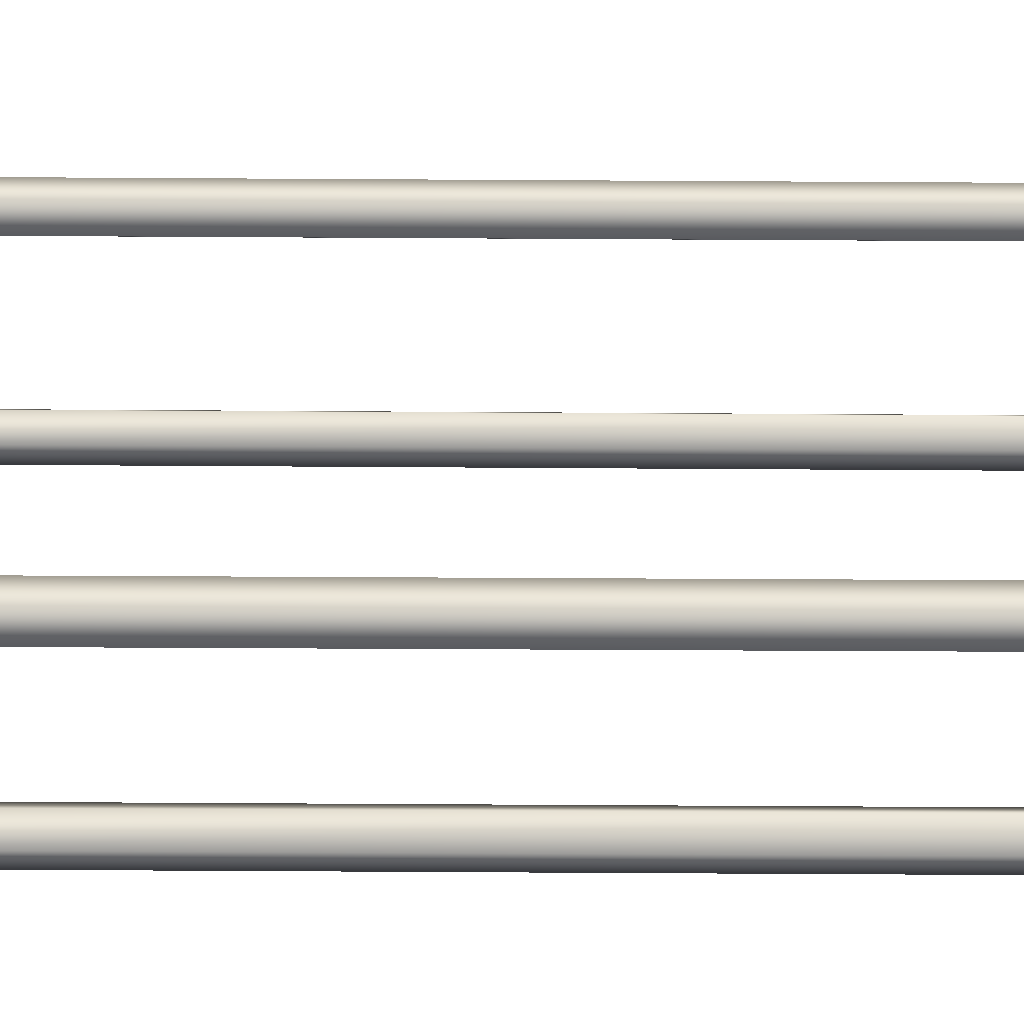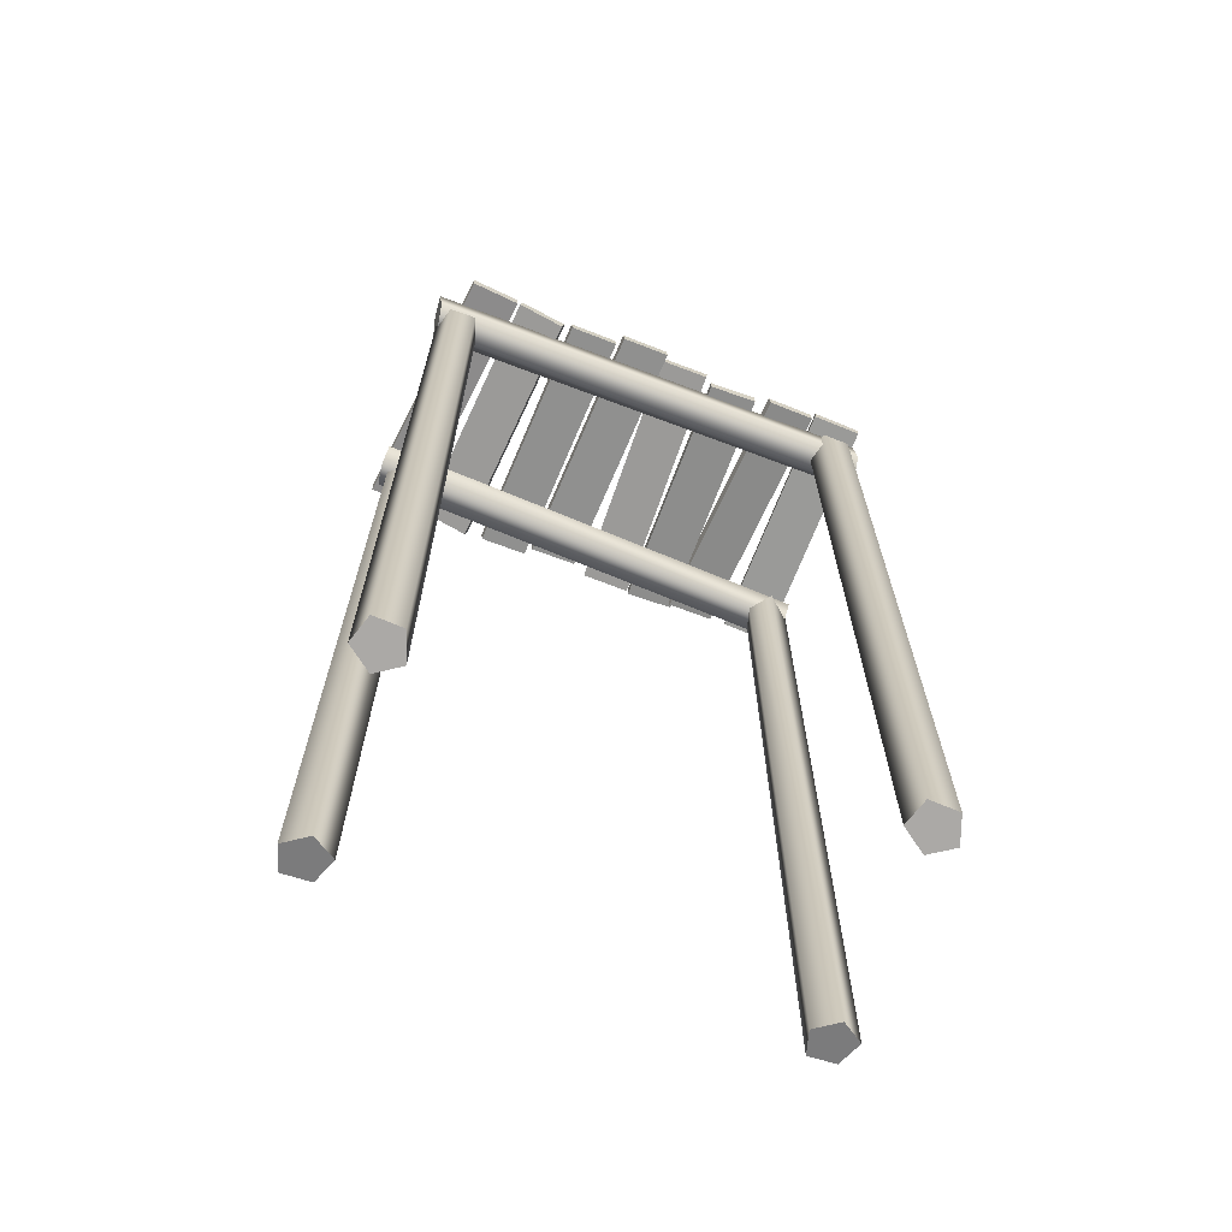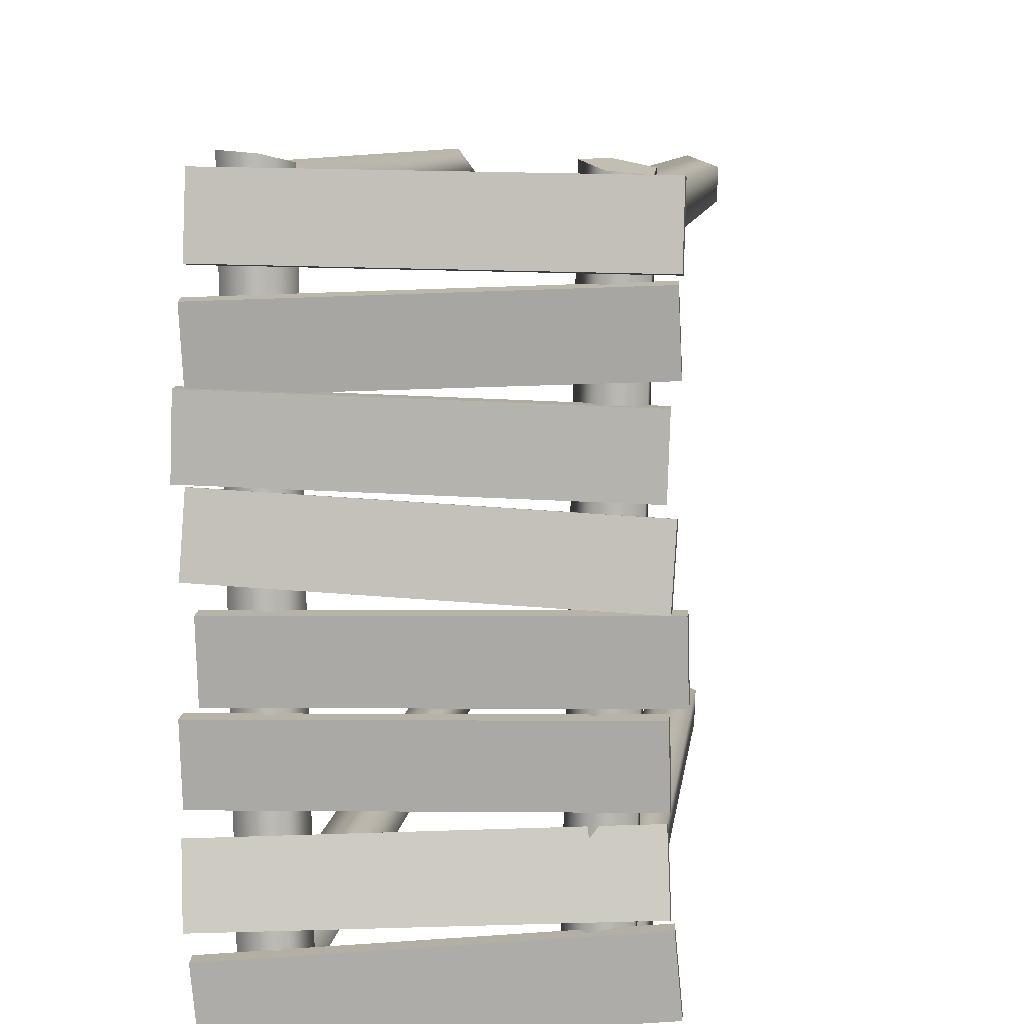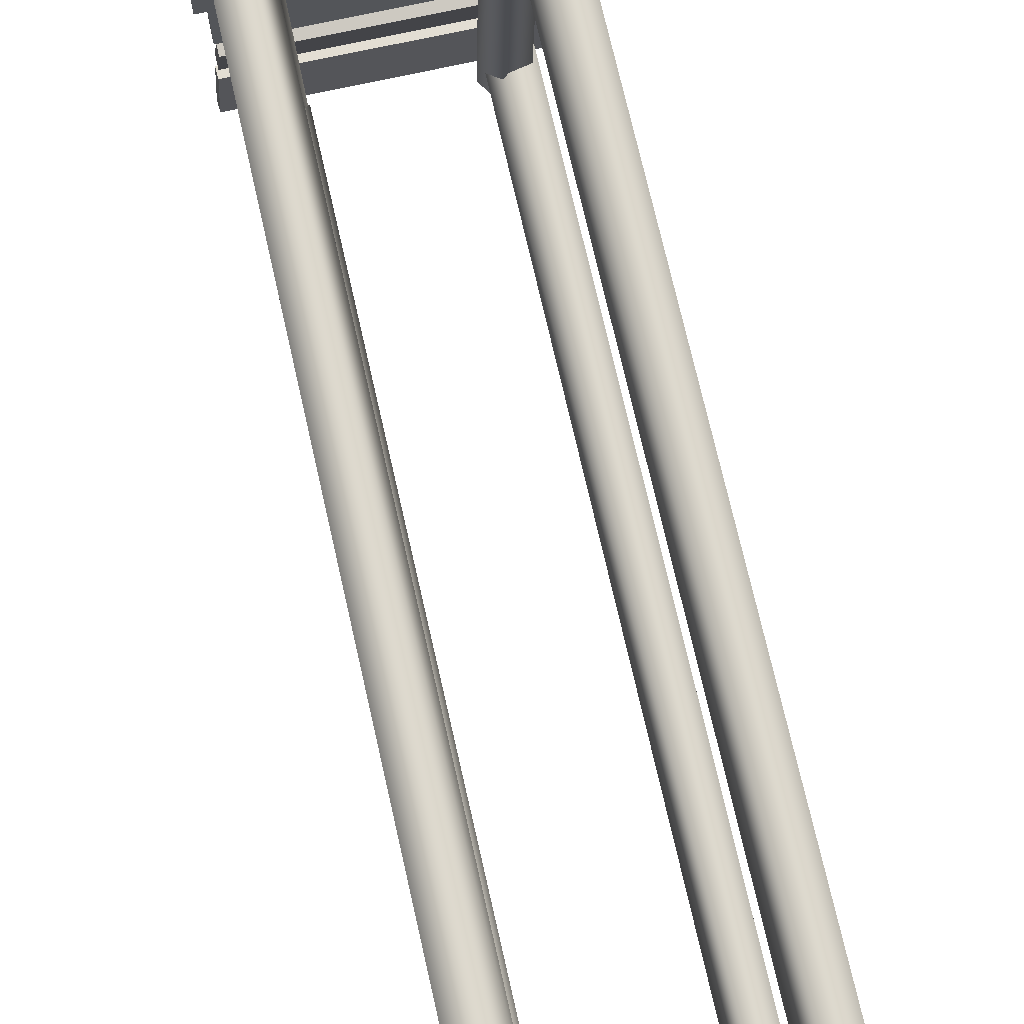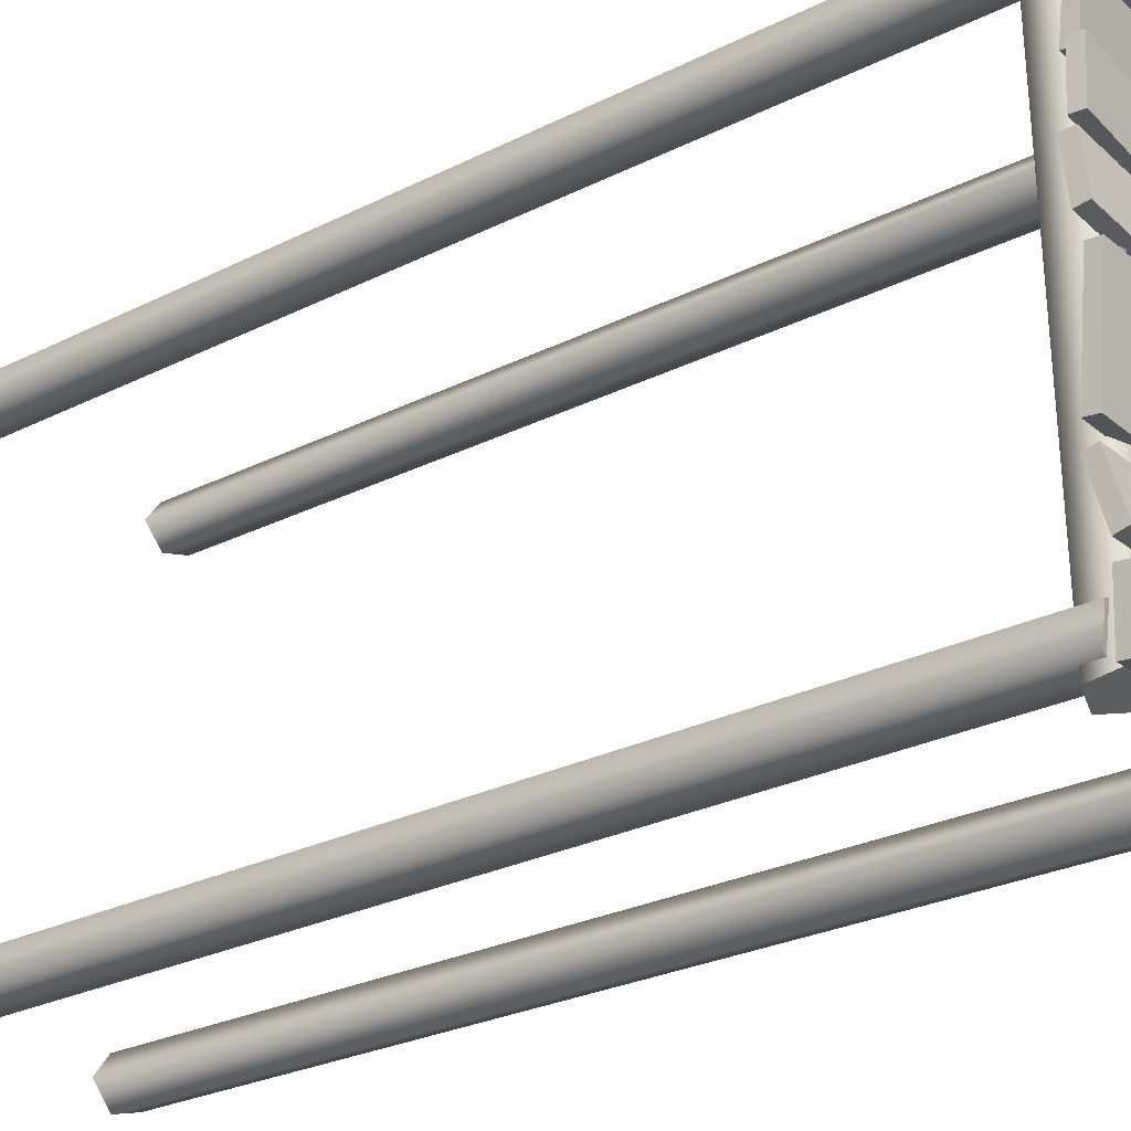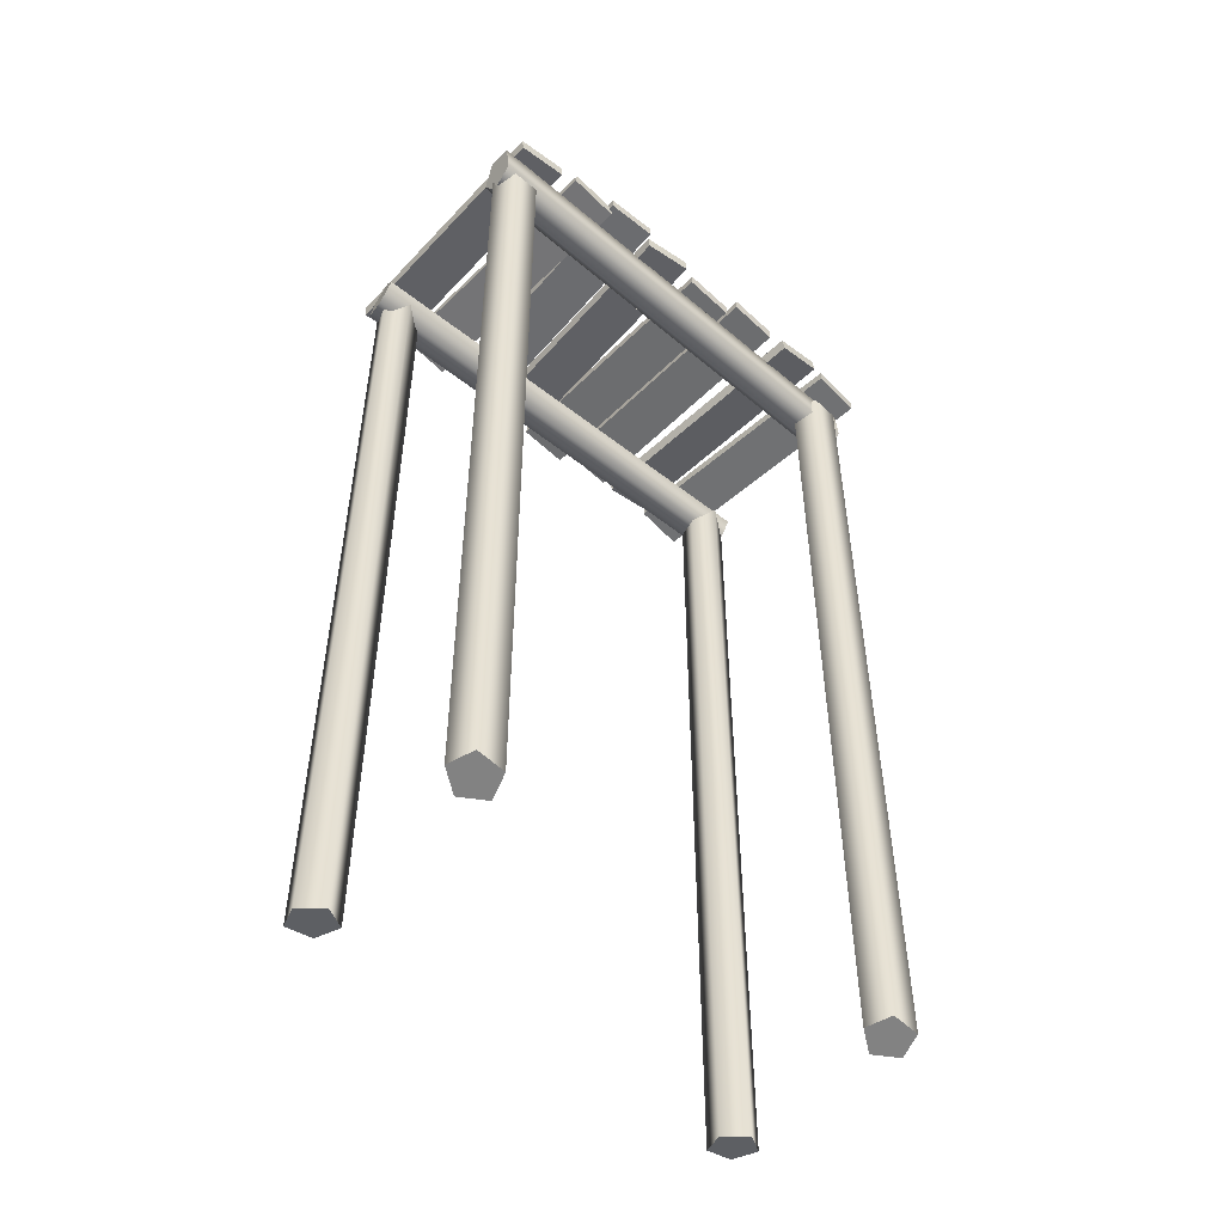
<metadata>
{"format":"obj","ext":"obj","renderer":"f3d","projection":"perspective","resolution":1024,"background":"white","views":[{"elev":-50.1,"azim":89.6,"up":"+Z"},{"elev":-67.4,"azim":-112.0,"up":"+Y"},{"elev":7.3,"azim":-174.3,"up":"+Z"},{"elev":74.2,"azim":-12.9,"up":"+Z"},{"elev":-27.3,"azim":127.6,"up":"+Z"},{"elev":-50.5,"azim":48.0,"up":"+Y"}]}
</metadata>
<code>
v 13.86 11.02 42.95
v 12.56 11.22 -42.11
v 16.62 7.085 42.75
v 15.32 7.277 -42.3
v 21.1 8.59 43.5
v 19.8 8.782 -41.55
v 21.11 13.46 44.16
v 19.81 13.65 -40.89
v 16.63 14.96 43.82
v 15.34 15.16 -41.24
v 16.57 11.22 -41.62
v 17.86 11.02 43.43
v 13.53 11.16 -36.85
v 13.56 -142.2 -36.99
v 16.29 10.96 -40.79
v 16.32 -142.4 -40.93
v 20.77 11.71 -39.29
v 20.8 -141.7 -39.43
v 20.78 12.37 -34.42
v 20.81 -141 -34.56
v 16.3 12.03 -32.91
v 16.34 -141.4 -33.05
v 17.57 -141.7 -36.99
v 17.53 11.65 -36.85
v 13.53 11.16 39.15
v 13.56 -142.2 39.01
v 16.29 10.96 35.21
v 16.32 -142.4 35.07
v 20.77 11.71 36.71
v 20.8 -141.7 36.57
v 20.78 12.37 41.58
v 20.81 -141 41.44
v 16.3 12.03 43.09
v 16.34 -141.4 42.95
v 17.57 -141.7 39.01
v 17.53 11.65 39.15
v -11.19 11.02 -41.75
v -12.86 11.22 43.29
v -13.96 7.085 -41.66
v -15.62 7.277 43.39
v -18.41 8.59 -42.56
v -20.08 8.782 42.48
v -18.39 13.46 -43.22
v -20.06 13.65 41.82
v -13.93 14.96 -42.72
v -15.6 15.16 42.32
v -16.85 11.22 42.66
v -15.18 11.02 -42.38
v -13.64 11.16 38.01
v -13.68 -142.2 38.15
v -16.54 10.96 41.85
v -16.58 -142.4 41.99
v -20.96 11.71 40.19
v -21 -141.7 40.33
v -20.8 12.37 35.32
v -20.84 -141 35.46
v -16.28 12.03 33.97
v -16.32 -141.4 34.11
v -17.68 -141.7 38.01
v -17.65 11.65 37.87
v -10.99 11.16 -37.95
v -11.03 -142.2 -37.81
v -13.89 10.96 -34.11
v -13.92 -142.4 -33.96
v -18.31 11.71 -35.77
v -18.35 -141.7 -35.63
v -18.15 12.37 -40.63
v -18.19 -141 -40.49
v -13.63 12.03 -41.98
v -13.67 -141.4 -41.84
v -15.03 -141.7 -37.95
v -14.99 11.65 -38.09
v -22.58 15.82 -29.26
v -22.51 13.72 -29.08
v 23.93 17.09 -33.32
v 24.01 14.99 -33.13
v 23.17 16.28 -42.31
v 23.24 14.18 -42.13
v -23.35 15.01 -38.26
v -23.27 12.91 -38.07
v -21.76 14.63 -19.2
v -21.76 12.59 -19.71
v 24.89 15.22 -21.57
v 24.89 13.18 -22.08
v 24.42 17.41 -30.35
v 24.42 15.37 -30.86
v -22.23 16.82 -27.98
v -22.23 14.78 -28.49
v -21.94 16.56 -8.893
v -21.94 14.47 -8.672
v 24.76 16.48 -9.703
v 24.76 14.38 -9.483
v 24.6 15.53 -18.72
v 24.6 13.44 -18.5
v -22.1 15.62 -17.91
v -22.1 13.52 -17.69
v -23.61 16.56 1.107
v -23.61 14.47 1.328
v 23.09 16.48 0.2967
v 23.09 14.38 0.5171
v 22.94 15.53 -8.717
v 22.94 13.44 -8.497
v -23.77 15.62 -7.906
v -23.77 13.52 -7.686
v -22.55 15.81 10.08
v -22.57 13.72 9.819
v 24.09 15.18 12.44
v 24.08 13.09 12.19
v 24.56 16.28 3.458
v 24.55 14.19 3.201
v -22.08 16.91 1.091
v -22.1 14.82 0.8338
v -21.86 15.17 20.31
v -21.77 13.07 20.39
v 24.77 17.23 21.95
v 24.86 15.13 22.02
v 25.1 16.93 12.89
v 25.19 14.83 12.96
v -21.53 14.87 11.26
v -21.44 12.77 11.33
v -22.54 16.13 31.86
v -22.49 14.04 32.14
v 24.12 17.2 30.11
v 24.18 15.11 30.4
v 23.81 15.96 21.14
v 23.87 13.87 21.42
v -22.85 14.89 22.88
v -22.79 12.8 23.17
v -23.09 15.82 41.88
v -23.11 13.72 41.66
v 23.61 15.32 42.63
v 23.59 13.23 42.41
v 23.77 16.28 33.62
v 23.75 14.18 33.4
v -22.93 16.77 32.86
v -22.95 14.68 32.64
g Cylinder02
f 1 3 12
f 2 11 4
f 1 2 3
f 2 4 3
f 3 5 12
f 4 11 6
f 3 4 6
f 3 6 5
f 5 7 12
f 6 11 8
f 5 6 7
f 6 8 7
f 7 9 12
f 8 11 10
f 7 8 10
f 7 10 9
f 9 1 12
f 10 11 2
f 9 10 1
f 10 2 1
g Duplicate01
f 24 15 13
f 16 23 14
f 15 14 13
f 15 16 14
f 24 17 15
f 18 23 16
f 18 16 15
f 17 18 15
f 24 19 17
f 20 23 18
f 19 18 17
f 19 20 18
f 24 21 19
f 22 23 20
f 22 20 19
f 21 22 19
f 24 13 21
f 14 23 22
f 13 22 21
f 13 14 22
g Duplicate02
f 36 27 25
f 28 35 26
f 27 26 25
f 27 28 26
f 36 29 27
f 30 35 28
f 30 28 27
f 29 30 27
f 36 31 29
f 32 35 30
f 31 30 29
f 31 32 30
f 36 33 31
f 34 35 32
f 34 32 31
f 33 34 31
f 36 25 33
f 26 35 34
f 25 34 33
f 25 26 34
g Duplicate03
f 37 39 48
f 38 47 40
f 37 38 39
f 38 40 39
f 39 41 48
f 40 47 42
f 39 40 42
f 39 42 41
f 41 43 48
f 42 47 44
f 41 42 43
f 42 44 43
f 43 45 48
f 44 47 46
f 43 44 46
f 43 46 45
f 45 37 48
f 46 47 38
f 45 46 37
f 46 38 37
f 60 51 49
f 52 59 50
f 51 50 49
f 51 52 50
f 60 53 51
f 54 59 52
f 54 52 51
f 53 54 51
f 60 55 53
f 56 59 54
f 55 54 53
f 55 56 54
f 60 57 55
f 58 59 56
f 58 56 55
f 57 58 55
f 60 49 57
f 50 59 58
f 49 58 57
f 49 50 58
f 72 63 61
f 64 71 62
f 63 62 61
f 63 64 62
f 72 65 63
f 66 71 64
f 66 64 63
f 65 66 63
f 72 67 65
f 68 71 66
f 67 66 65
f 67 68 66
f 72 69 67
f 70 71 68
f 70 68 67
f 69 70 67
f 72 61 69
f 62 71 70
f 61 70 69
f 61 62 70
g Box01
f 73 74 75
f 74 76 75
f 75 76 77
f 76 78 77
f 77 78 79
f 78 80 79
f 79 80 73
f 80 74 73
f 79 73 77
f 73 75 77
f 74 80 76
f 80 78 76
g Duplicate04
f 81 82 83
f 82 84 83
f 83 84 85
f 84 86 85
f 85 86 87
f 86 88 87
f 87 88 81
f 88 82 81
f 87 81 85
f 81 83 85
f 82 88 84
f 88 86 84
g Duplicate05
f 89 90 91
f 90 92 91
f 91 92 93
f 92 94 93
f 93 94 95
f 94 96 95
f 95 96 89
f 96 90 89
f 95 89 93
f 89 91 93
f 90 96 92
f 96 94 92
g Duplicate06
f 97 98 99
f 98 100 99
f 99 100 101
f 100 102 101
f 101 102 103
f 102 104 103
f 103 104 97
f 104 98 97
f 103 97 101
f 97 99 101
f 98 104 100
f 104 102 100
g Duplicate07
f 105 106 107
f 106 108 107
f 107 108 109
f 108 110 109
f 109 110 111
f 110 112 111
f 111 112 105
f 112 106 105
f 111 105 109
f 105 107 109
f 106 112 108
f 112 110 108
g Duplicate08
f 113 114 115
f 114 116 115
f 115 116 117
f 116 118 117
f 117 118 119
f 118 120 119
f 119 120 113
f 120 114 113
f 119 113 117
f 113 115 117
f 114 120 116
f 120 118 116
g Duplicate09
f 121 122 123
f 122 124 123
f 123 124 125
f 124 126 125
f 125 126 127
f 126 128 127
f 127 128 121
f 128 122 121
f 127 121 125
f 121 123 125
f 122 128 124
f 128 126 124
g Duplicate10
f 129 130 131
f 130 132 131
f 131 132 133
f 132 134 133
f 133 134 135
f 134 136 135
f 135 136 129
f 136 130 129
f 135 129 133
f 129 131 133
f 130 136 132
f 136 134 132

</code>
